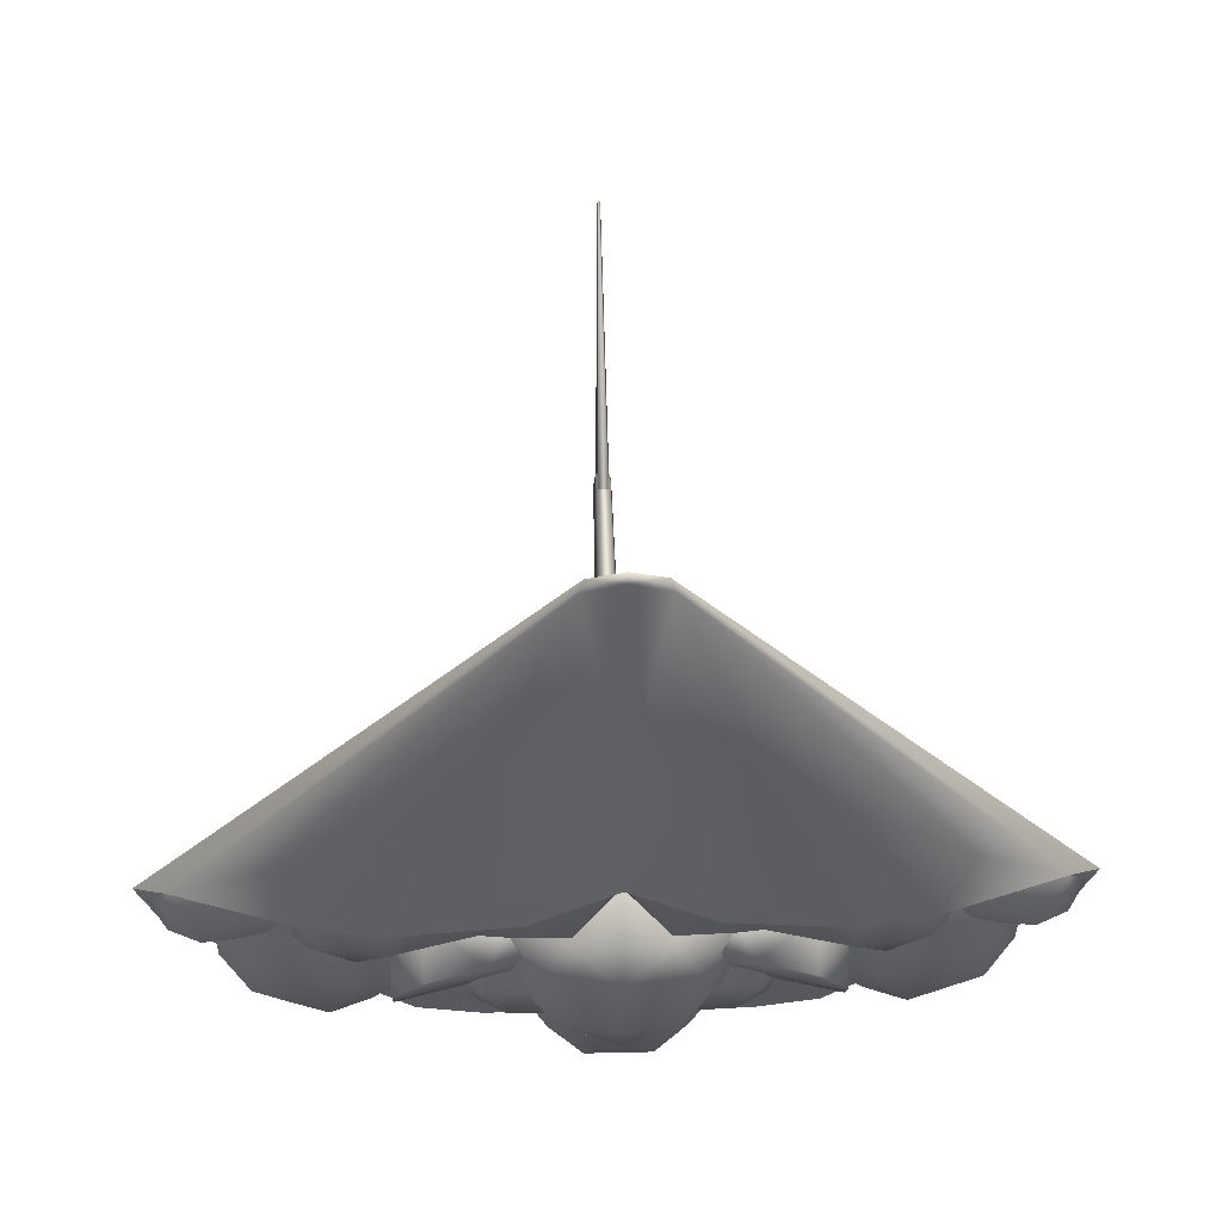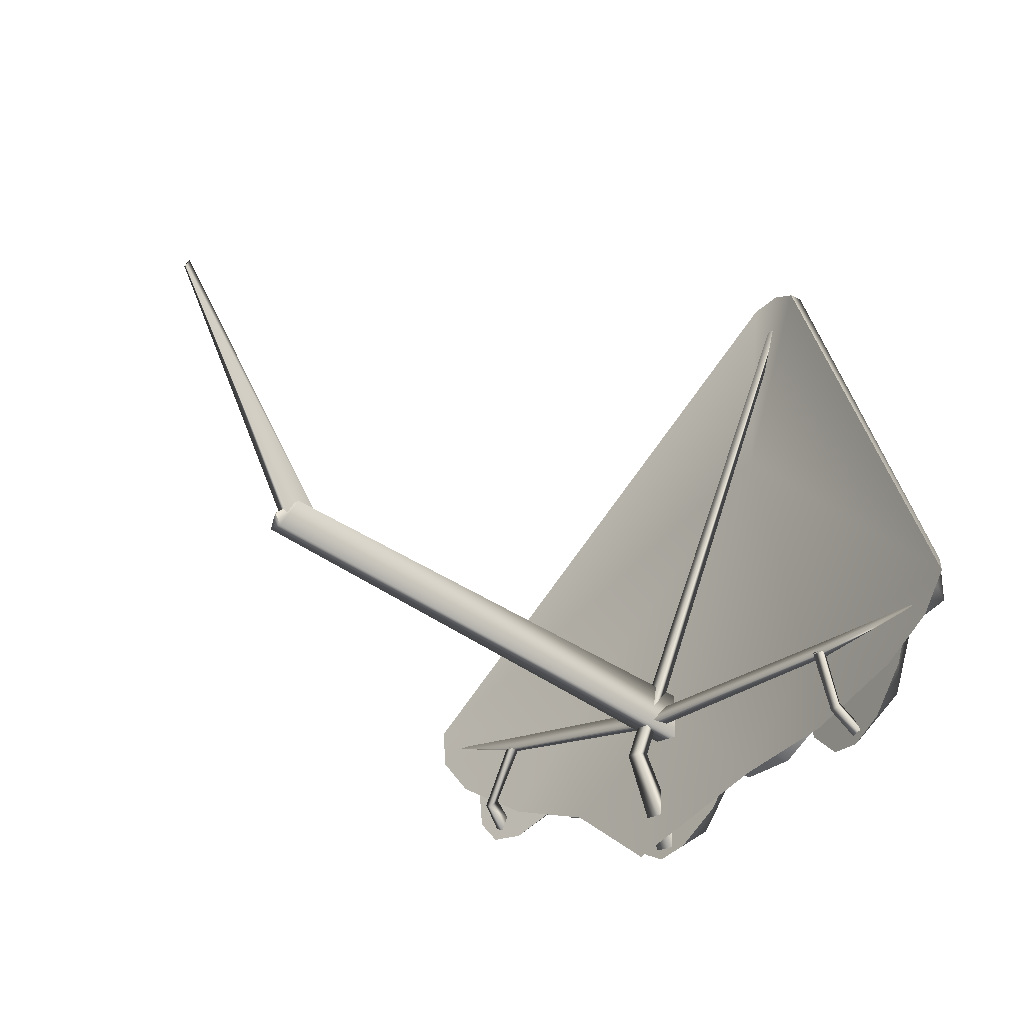
<metadata>
{"format":"obj","ext":"obj","renderer":"f3d","projection":"perspective","resolution":1024,"background":"white","views":[{"elev":38.7,"azim":178.3,"up":"+Z"},{"elev":-18.7,"azim":53.5,"up":"+Z"}]}
</metadata>
<code>
g Wing_Crepe_LOD1
v -0.02113 0.2506 -0.5756
v -0.01625 0.3015 -0.5051
v 0.0004195 0.248 -0.5423
v -0.03621 1.428 -0.9154
v -3.576e-07 1.457 -0.7975
v 0.01625 0.3015 -0.5051
v 0.03621 1.428 -0.9154
v 0.02113 0.2506 -0.5756
v -0.02113 0.2506 -0.5756
v 0.0004195 0.248 -0.5423
v -0.03621 1.428 -0.9154
v -3.576e-07 1.457 -0.7975
v 0.0004195 0.248 -0.5423
v -0.01625 0.3015 -0.5051
v 0.01625 0.3015 -0.5051
v 0.0004195 0.248 -0.5423
v 0.57 1.489 -0.9197
v 0.426 1.451 -1.047
v 0.5661 1.453 -0.9054
v 0.4221 1.415 -1.033
v 0.2749 1.461 -1.06
v 0.271 1.425 -1.045
v 0.1399 1.497 -1.005
v 0.136 1.461 -0.9905
v 0.08325 1.528 -0.9299
v 0.07985 1.496 -0.9175
v 0.5717 1.555 -0.7423
v 0.5683 1.524 -0.7299
v -0.07985 1.496 -0.9175
v -0.08326 1.528 -0.9299
v 0.3275 1.542 -0.8361
v 0.426 1.451 -1.047
v 0.57 1.489 -0.9197
v 0.2749 1.461 -1.06
v 0.1399 1.497 -1.005
v 0.08325 1.528 -0.9299
v 0.5717 1.555 -0.7423
v -0.57 1.489 -0.9197
v -0.5661 1.453 -0.9054
v -0.426 1.451 -1.047
v -0.4221 1.415 -1.033
v -0.2749 1.461 -1.06
v -0.271 1.425 -1.045
v -0.1399 1.497 -1.005
v -0.136 1.461 -0.9905
v -0.08326 1.528 -0.9299
v -0.07985 1.496 -0.9175
v -0.5717 1.555 -0.7423
v -0.5683 1.524 -0.7299
v -0.3275 1.542 -0.8361
v -0.57 1.489 -0.9197
v -0.426 1.451 -1.047
v -0.2749 1.461 -1.06
v -0.1399 1.497 -1.005
v -0.08326 1.528 -0.9299
v -0.5717 1.555 -0.7423
v 0.128 1.673 -0.8731
v -3.576e-07 1.699 -0.875
v -3.576e-07 1.639 -0.9772
v -0.128 1.673 -0.8731
v -0.0999 1.598 -0.9733
v 0.09989 1.598 -0.9733
v 0.1551 1.605 -0.9123
v -3.576e-07 1.748 -0.711
v 0.1543 1.714 -0.7076
v -0.1544 1.714 -0.7076
v 0.2299 1.62 -0.7471
v 0.2019 1.611 -0.8314
v 0.105 1.72 -0.6
v -3.576e-07 1.736 -0.6014
v -0.105 1.72 -0.6
v -0.2269 1.629 -0.6501
v -0.2299 1.62 -0.7471
v 0.2269 1.629 -0.6501
v -3.576e-07 1.66 -0.4953
v -0.2019 1.611 -0.8314
v -0.1551 1.605 -0.9123
v -3.338e-06 1.593 -1.018
v 0.2019 1.611 -0.8314
v 0.1551 1.605 -0.9123
v -0.2019 1.611 -0.8314
v -0.1551 1.605 -0.9123
v 0.09989 1.598 -0.9733
v -0.0999 1.598 -0.9733
v -3.338e-06 1.593 -1.018
v -3.576e-07 1.405 -1.228
v 0.0746 1.489 -1.159
v -0.0746 1.489 -1.159
v -0.07333 1.414 -1.204
v -0.1492 1.447 -1.121
v 0.07333 1.414 -1.204
v 0.1492 1.447 -1.121
v 0.1008 1.576 -0.9903
v -0.1008 1.576 -0.9903
v 0.08037 1.582 -0.9344
v -0.08037 1.582 -0.9344
v -0.1607 1.531 -0.9085
v -0.2015 1.51 -0.9617
v 0.1607 1.531 -0.9085
v 0.2015 1.51 -0.9617
v 0.2015 1.51 -0.9617
v 0.1492 1.447 -1.121
v -0.2015 1.51 -0.9617
v -0.1492 1.447 -1.121
v 0.07333 1.414 -1.204
v -0.07333 1.414 -1.204
v -3.576e-07 1.405 -1.228
v -0.1607 1.531 -0.9085
v 0.1607 1.531 -0.9085
v 0.7078 1.405 -1.067
v 0.76 1.494 -0.9442
v 0.6021 1.507 -0.9998
v 0.6216 1.42 -1.067
v 0.5121 1.46 -1.005
v 0.7768 1.408 -1.013
v 0.8278 1.435 -0.8939
v 0.5218 1.591 -0.8424
v 0.7371 1.574 -0.7666
v 0.6338 1.6 -0.643
v 0.5247 1.608 -0.6814
v 0.3988 1.526 -0.8529
v 0.4253 1.546 -0.7791
v 0.4854 1.563 -0.6855
v 0.8295 1.493 -0.7011
v 0.7655 1.519 -0.6593
v 0.6633 1.549 -0.6228
v 0.8295 1.493 -0.7011
v 0.8278 1.435 -0.8939
v 0.3988 1.526 -0.8529
v 0.5121 1.46 -1.005
v 0.7768 1.408 -1.013
v 0.6216 1.42 -1.067
v 0.7078 1.405 -1.067
v 0.7655 1.519 -0.6593
v 0.4253 1.546 -0.7791
v 0.4854 1.563 -0.6855
v 0.6633 1.549 -0.6228
v -0.7768 1.408 -1.013
v -0.7078 1.405 -1.067
v -0.76 1.494 -0.9442
v -0.6021 1.507 -0.9998
v -0.8279 1.435 -0.8939
v -0.6216 1.42 -1.067
v -0.5121 1.46 -1.005
v -0.7371 1.574 -0.7666
v -0.8295 1.493 -0.7011
v -0.6338 1.6 -0.643
v -0.7655 1.519 -0.6593
v -0.6633 1.549 -0.6228
v -0.5218 1.591 -0.8424
v -0.5247 1.608 -0.6814
v -0.3988 1.526 -0.8529
v -0.4253 1.546 -0.7791
v -0.4854 1.563 -0.6855
v -0.7768 1.408 -1.013
v -0.6216 1.42 -1.067
v -0.7078 1.405 -1.067
v -0.5121 1.46 -1.005
v -0.8279 1.435 -0.8939
v -0.8295 1.493 -0.7011
v -0.3988 1.526 -0.8529
v -0.7655 1.519 -0.6593
v -0.4253 1.546 -0.7791
v -0.4854 1.563 -0.6855
v -0.6633 1.549 -0.6228
v 0.1007 1.631 -0.6849
v 0.2634 1.688 -0.6951
v 0.2225 1.612 -0.6413
v 0.1707 1.593 -0.7911
v 0.4627 1.608 -0.8544
v 0.4662 1.534 -0.9452
v 0.4141 1.481 -0.9666
v 0.478 1.49 -0.936
v 0.1721 1.574 -0.7854
v 0.3887 1.676 -0.7456
v 0.4646 1.544 -0.7479
v 0.4019 1.573 -0.6705
v -0.6745 1.362 -0.9871
v -0.5993 1.383 -0.8272
v -0.6758 1.389 -0.9643
v -0.612 1.412 -0.8282
v -0.687 1.432 -1.007
v -0.6907 1.416 -1.044
v -0.7156 1.417 -1.036
v -0.6971 1.365 -0.977
v -0.687 1.432 -1.007
v -0.6758 1.389 -0.9643
v -0.6287 1.386 -0.8254
v -0.612 1.412 -0.8282
v 0.612 1.412 -0.8282
v 0.5993 1.383 -0.8272
v 0.6758 1.389 -0.9643
v 0.6745 1.362 -0.9871
v 0.687 1.432 -1.007
v 0.6907 1.416 -1.044
v 0.7156 1.417 -1.036
v 0.6971 1.365 -0.977
v 0.687 1.432 -1.007
v 0.6758 1.389 -0.9643
v 0.6287 1.386 -0.8254
v 0.612 1.412 -0.8282
v -3.576e-07 -0.00753 0.03561
v -0.004178 -0.01838 0.01915
v -0.01181 0.3656 -0.5457
v -0.01638 0.2962 -0.5864
v 0.01181 0.3656 -0.5457
v 0.004177 -0.01838 0.01915
v 0.01638 0.2962 -0.5864
v -0.004178 -0.01838 0.01915
v -0.01638 0.2962 -0.5864
v -0.004178 -0.01838 0.01915
v -3.576e-07 -0.00753 0.03561
v 0.004177 -0.01838 0.01915
v 0.6256 1.381 -0.8296
v -3.576e-07 1.36 -0.8838
v 0.6113 1.425 -0.7899
v -3.576e-07 1.415 -0.836
v 0.616 1.414 -0.8321
v -3.576e-07 1.405 -0.8863
v -3.576e-07 1.415 -0.836
v 0.6113 1.425 -0.7899
v 0.9328 1.427 -0.7647
v -0.6113 1.425 -0.7899
v -0.6256 1.381 -0.8296
v -0.9328 1.427 -0.7647
v -3.576e-07 1.36 -0.8838
v -0.616 1.414 -0.8321
v -3.576e-07 1.405 -0.8863
v -3.576e-07 1.415 -0.836
v -0.6113 1.425 -0.7899
v -3.576e-07 1.415 -0.836
v 0.02807 1.418 -1.205
v 0.02032 1.32 -0.9705
v -3.576e-07 1.448 -1.131
v -3.576e-07 1.364 -0.9638
v -0.02032 1.32 -0.9705
v -0.02807 1.418 -1.205
v -3.576e-07 1.448 -1.131
v -3.576e-07 1.364 -0.9638
v 0.009597 1.848 0.3294
v -0.009598 1.848 0.3294
v -3.576e-07 1.833 0.2334
v -3.576e-07 1.833 0.2334
v -0.33 1.547 -0.8655
v -0.2982 1.575 -0.8943
v -0.2977 1.597 -0.8065
v -0.3198 1.52 -0.8943
v -0.2382 1.513 -0.9353
v -0.2343 1.603 -0.9108
v -0.1551 1.605 -0.9123
v -0.1711 1.522 -0.9273
v -0.2019 1.611 -0.8314
v -0.2747 1.615 -0.8293
v -0.2299 1.62 -0.7471
v -3.576e-07 1.558 -1.014
v -3.576e-07 1.596 -1.007
v -0.1093 1.555 -0.9974
v -0.09232 1.601 -0.9644
v -0.1551 1.605 -0.9123
v -0.1711 1.522 -0.9273
v 0.1093 1.555 -0.9974
v 0.09232 1.601 -0.9644
v 0.1551 1.605 -0.9123
v 0.1711 1.522 -0.9273
v 0.2977 1.597 -0.8065
v 0.2982 1.575 -0.8943
v 0.33 1.547 -0.8655
v 0.2747 1.615 -0.8293
v 0.2343 1.603 -0.9108
v 0.2019 1.611 -0.8314
v 0.2299 1.62 -0.7471
v 0.2382 1.513 -0.9353
v 0.3198 1.52 -0.8943
v 0.1551 1.605 -0.9123
v 0.1711 1.522 -0.9273
v -3.576e-07 1.396 -1.09
v -3.576e-07 1.339 -1.229
v -0.331 1.405 -1.067
v 0.331 1.405 -1.067
v -3.576e-07 1.481 -0.8443
v 0.4726 1.481 -0.7863
v -3.576e-07 1.753 -0.09022
v -0.4726 1.481 -0.7863
v -0.5949 1.398 -1.007
v -0.837 1.394 -0.9027
v 0.9896 1.424 -0.7109
v 0.07356 1.858 0.407
v -3.576e-07 1.867 0.4285
v -0.07356 1.858 0.407
v 0.5949 1.398 -1.007
v 0.837 1.394 -0.9027
v 0.9505 1.403 -0.81
v -0.9505 1.403 -0.81
v -0.9896 1.424 -0.7109
v -3.576e-07 1.41 -1.102
v -3.576e-07 1.339 -1.229
v 0.331 1.405 -1.067
v -0.331 1.405 -1.067
v -0.08189 1.884 0.3975
v -3.576e-07 1.893 0.4215
v -0.07356 1.858 0.407
v -3.576e-07 1.867 0.4285
v 0.07356 1.858 0.407
v 0.08189 1.884 0.3975
v -0.6999 1.618 -0.4872
v -0.2634 1.794 -0.09589
v -0.6227 1.64 -0.6237
v -0.4695 1.684 -0.6084
v -0.9092 1.505 -0.6496
v -0.07356 1.858 0.407
v -0.9896 1.424 -0.7109
v -0.2056 1.763 -0.4115
v -0.1879 1.744 -0.5261
v -3.576e-07 1.776 -0.4075
v 0.6999 1.618 -0.4872
v 0.9092 1.505 -0.6496
v 0.07356 1.858 0.407
v 0.9896 1.424 -0.7109
v 0.2634 1.794 -0.09589
v 0.6227 1.64 -0.6237
v 0.4695 1.684 -0.6084
v 0.2056 1.763 -0.4115
v 0.1879 1.744 -0.5261
v 0.3284 1.425 -1.05
v 0.331 1.405 -1.067
v 0.5896 1.417 -0.9908
v 0.5949 1.398 -1.007
v 0.8229 1.415 -0.889
v 0.837 1.394 -0.9027
v 0.9505 1.403 -0.81
v 0.8826 1.439 -0.8054
v 0.9632 1.431 -0.7342
v 0.9896 1.424 -0.7109
v 0.9092 1.505 -0.6496
v 0.8129 1.452 -0.8201
v -3.576e-07 1.43 -1.085
v -3.576e-07 1.41 -1.102
v 0.4543 1.534 -0.7903
v 0.6194 1.531 -0.7335
v -3.576e-07 1.532 -0.8701
v 0.6845 1.58 -0.6054
v 0.6227 1.64 -0.6237
v 0.6676 1.577 -0.6836
v 0.6226 1.62 -0.6961
v 0.5428 1.567 -0.7648
v 0.5311 1.618 -0.7407
v 0.4593 1.665 -0.679
v 0.2824 1.629 -0.6625
v 0.3089 1.678 -0.5421
v 0.1879 1.744 -0.5261
v 0.4695 1.684 -0.6084
v 0.09789 1.711 -0.5924
v 0.2272 1.626 -0.6751
v -3.576e-07 1.746 -0.4022
v -3.576e-07 1.664 -0.5061
v 0.4629 1.551 -0.7843
v 0.8419 1.555 -0.7401
v 0.6194 1.531 -0.7335
v 0.8129 1.452 -0.8201
v 0.9092 1.505 -0.6496
v 0.9146 1.506 -0.7503
v 0.9632 1.431 -0.7342
v 0.8826 1.439 -0.8054
v 0.2634 1.794 -0.09589
v 0.08189 1.884 0.3975
v -3.576e-07 1.827 -0.07589
v 0.2056 1.763 -0.4115
v -3.576e-07 1.776 -0.4075
v -0.2056 1.763 -0.4115
v -0.2634 1.794 -0.09589
v -0.08189 1.884 0.3975
v -3.576e-07 1.893 0.4215
v -3.576e-07 1.776 -0.4075
v -3.576e-07 1.746 -0.4022
v 0.1879 1.744 -0.5261
v -0.1879 1.744 -0.5261
v 0.6227 1.64 -0.6237
v 0.6845 1.58 -0.6054
v 0.9092 1.505 -0.6496
v 0.4695 1.684 -0.6084
v 0.1879 1.744 -0.5261
v 0.3089 1.678 -0.5421
v -0.5949 1.398 -1.007
v -0.331 1.405 -1.067
v -0.5896 1.417 -0.9908
v -0.3284 1.425 -1.05
v -0.8229 1.415 -0.889
v -0.837 1.394 -0.9027
v -3.576e-07 1.43 -1.085
v -3.576e-07 1.41 -1.102
v -0.4543 1.534 -0.7903
v -0.6194 1.531 -0.7335
v -0.8129 1.452 -0.8201
v -0.8826 1.439 -0.8054
v -3.576e-07 1.532 -0.8701
v -0.9505 1.403 -0.81
v -0.9632 1.431 -0.7342
v -0.9896 1.424 -0.7109
v -0.9092 1.505 -0.6496
v -0.1879 1.744 -0.5261
v -0.09789 1.711 -0.5924
v -3.576e-07 1.746 -0.4022
v -3.576e-07 1.664 -0.5061
v -0.2824 1.629 -0.6625
v -0.3089 1.678 -0.5421
v -0.4593 1.665 -0.679
v -0.4695 1.684 -0.6084
v -0.2272 1.626 -0.6751
v -0.6227 1.64 -0.6237
v -0.6226 1.62 -0.6961
v -0.5311 1.618 -0.7407
v -0.6676 1.577 -0.6836
v -0.6845 1.58 -0.6054
v -0.5428 1.567 -0.7648
v -0.4629 1.551 -0.7843
v -0.8419 1.555 -0.7401
v -0.6194 1.531 -0.7335
v -0.8129 1.452 -0.8201
v -0.9146 1.506 -0.7503
v -0.8826 1.439 -0.8054
v -0.9092 1.505 -0.6496
v -0.9632 1.431 -0.7342
v -0.4695 1.684 -0.6084
v -0.3089 1.678 -0.5421
v -0.1879 1.744 -0.5261
v -0.9092 1.505 -0.6496
v -0.6845 1.58 -0.6054
v -0.6227 1.64 -0.6237
v -0.2225 1.612 -0.6413
v -0.4019 1.573 -0.6705
v -0.2634 1.688 -0.6951
v -0.3887 1.676 -0.7456
v -0.4627 1.608 -0.8544
v -0.1707 1.593 -0.7911
v -0.4662 1.534 -0.9452
v -0.4141 1.481 -0.9666
v -0.478 1.49 -0.936
v -0.1721 1.574 -0.7854
v -0.1007 1.631 -0.6849
v -0.4646 1.544 -0.7479
g Wing_Crepe_LOD1_0
f 3 2 1
f 2 4 1
f 2 5 4
f 2 6 5
f 7 5 6
f 7 6 8
f 7 8 9
f 9 8 10
f 7 9 11
f 12 7 11
f 13 8 6
f 16 15 14
f 19 18 17
f 19 20 18
f 21 18 20
f 21 20 22
f 23 21 22
f 23 22 24
f 25 23 24
f 25 24 26
f 27 19 17
f 27 28 19
f 25 26 29
f 25 29 30
f 33 32 31
f 34 31 32
f 35 31 34
f 36 31 35
f 37 33 31
f 40 39 38
f 40 41 39
f 41 40 42
f 41 42 43
f 43 42 44
f 43 44 45
f 45 44 46
f 45 46 47
f 39 48 38
f 39 49 48
f 52 51 50
f 50 53 52
f 50 54 53
f 50 55 54
f 51 56 50
f 59 58 57
f 60 58 59
f 59 61 60
f 62 59 57
f 57 63 62
f 64 57 58
f 60 64 58
f 64 65 57
f 60 66 64
f 57 65 67
f 57 67 68
f 57 68 63
f 64 69 65
f 64 70 69
f 71 64 66
f 71 70 64
f 66 72 71
f 73 72 66
f 73 66 60
f 74 65 69
f 65 74 67
f 70 75 69
f 70 71 75
f 75 74 69
f 75 71 72
f 73 60 76
f 77 76 60
f 61 77 60
f 59 78 61
f 59 62 78
f 81 80 79
f 81 82 80
f 82 83 80
f 82 84 83
f 84 85 83
f 88 87 86
f 88 86 89
f 88 89 90
f 91 86 87
f 87 92 91
f 93 87 88
f 93 92 87
f 93 88 94
f 94 88 90
f 95 93 94
f 95 94 96
f 94 97 96
f 94 98 97
f 94 90 98
f 99 93 95
f 99 100 93
f 93 100 92
f 103 102 101
f 103 104 102
f 104 105 102
f 104 106 105
f 106 107 105
f 108 103 101
f 108 101 109
f 112 111 110
f 112 110 113
f 112 113 114
f 115 110 111
f 111 116 115
f 111 112 117
f 117 112 114
f 111 117 118
f 118 116 111
f 119 118 117
f 119 117 120
f 121 120 117
f 117 114 121
f 122 120 121
f 123 120 122
f 119 124 118
f 118 124 116
f 119 125 124
f 126 125 119
f 129 128 127
f 129 130 128
f 130 131 128
f 130 132 131
f 132 133 131
f 129 127 134
f 129 134 135
f 136 135 134
f 136 134 137
f 140 139 138
f 140 141 139
f 142 140 138
f 143 139 141
f 144 143 141
f 142 145 140
f 142 146 145
f 146 147 145
f 148 147 146
f 148 149 147
f 150 145 147
f 140 150 141
f 140 145 150
f 150 144 141
f 150 147 151
f 151 152 150
f 150 152 144
f 151 153 152
f 151 154 153
f 157 156 155
f 155 156 158
f 155 158 159
f 158 160 159
f 158 161 160
f 161 162 160
f 161 163 162
f 162 163 164
f 162 164 165
f 168 167 166
f 167 169 166
f 167 170 169
f 170 171 169
f 169 171 172
f 171 173 172
f 173 171 170
f 169 172 174
f 169 174 166
f 170 167 175
f 176 170 175
f 173 170 176
f 176 175 177
f 177 167 168
f 177 175 167
f 180 179 178
f 180 181 179
f 178 182 180
f 178 183 182
f 184 183 178
f 184 178 185
f 185 186 184
f 185 187 186
f 187 185 188
f 188 178 179
f 188 185 178
f 187 188 189
f 192 191 190
f 192 193 191
f 194 193 192
f 194 195 193
f 193 195 196
f 193 196 197
f 197 196 198
f 197 198 199
f 199 200 197
f 193 200 191
f 193 197 200
f 199 201 200
f 204 203 202
f 204 205 203
f 202 206 204
f 206 202 207
f 206 207 208
f 208 207 209
f 208 209 210
f 213 212 211
f 216 215 214
f 216 217 215
f 215 218 214
f 215 219 218
f 218 219 220
f 218 220 221
f 216 214 222
f 221 222 218
f 218 222 214
f 225 224 223
f 223 224 226
f 227 226 224
f 227 224 225
f 227 228 226
f 229 228 227
f 229 227 230
f 227 225 230
f 223 226 231
f 234 233 232
f 234 235 233
f 232 233 236
f 232 236 237
f 236 238 237
f 236 239 238
f 236 233 240
f 236 240 241
f 236 242 239
f 236 241 242
f 233 243 240
f 233 235 243
f 246 245 244
f 245 247 244
f 245 248 247
f 245 249 248
f 250 248 249
f 250 251 248
f 249 252 250
f 252 249 253
f 245 253 249
f 245 246 253
f 246 254 253
f 253 254 252
f 257 256 255
f 257 258 256
f 259 258 257
f 259 257 260
f 261 255 256
f 261 256 262
f 261 262 263
f 261 263 264
f 267 266 265
f 266 268 265
f 266 269 268
f 268 269 270
f 268 270 271
f 271 265 268
f 272 269 266
f 272 266 273
f 273 266 267
f 269 274 270
f 274 269 272
f 274 272 275
f 278 277 276
f 277 279 276
f 278 276 280
f 280 276 279
f 281 280 279
f 282 280 281
f 283 280 282
f 278 280 283
f 284 278 283
f 285 284 283
f 282 281 286
f 282 286 287
f 282 287 288
f 289 282 288
f 281 279 290
f 281 290 291
f 281 291 292
f 281 292 286
f 293 285 283
f 294 282 289
f 294 283 282
f 294 293 283
f 297 296 295
f 296 298 295
f 301 300 299
f 301 302 300
f 303 300 302
f 303 304 300
f 306 305 299
f 306 307 305
f 306 308 307
f 307 309 305
f 299 305 309
f 310 299 309
f 310 309 311
f 312 308 306
f 312 313 308
f 313 312 314
f 316 315 304
f 317 316 304
f 317 318 316
f 315 319 304
f 316 320 315
f 320 319 315
f 320 321 319
f 322 319 321
f 322 323 314
f 322 321 323
f 326 325 324
f 326 327 325
f 328 327 326
f 328 329 327
f 328 330 329
f 328 331 330
f 330 331 332
f 330 332 333
f 332 334 333
f 331 328 335
f 328 326 335
f 336 324 325
f 336 325 337
f 338 326 324
f 339 326 338
f 339 335 326
f 338 324 340
f 324 336 340
f 343 342 341
f 343 344 342
f 344 343 345
f 344 345 346
f 347 344 346
f 347 342 344
f 348 347 346
f 347 348 349
f 350 349 348
f 347 349 351
f 347 351 342
f 352 350 348
f 352 348 353
f 354 350 352
f 354 352 355
f 348 346 356
f 345 356 346
f 341 357 343
f 357 358 343
f 357 359 358
f 341 360 357
f 360 361 357
f 361 359 357
f 361 360 362
f 361 362 363
f 361 363 359
f 366 365 364
f 366 364 367
f 368 366 367
f 366 368 369
f 370 366 369
f 370 371 366
f 366 372 365
f 371 372 366
f 375 374 373
f 374 376 373
f 379 378 377
f 382 381 380
f 385 384 383
f 385 386 384
f 387 385 383
f 387 383 388
f 384 386 389
f 384 389 390
f 385 391 386
f 385 392 391
f 393 392 385
f 385 387 393
f 387 394 393
f 386 391 395
f 389 386 395
f 396 387 388
f 387 396 394
f 394 396 397
f 397 396 398
f 399 397 398
f 402 401 400
f 402 403 401
f 401 404 400
f 400 404 405
f 406 405 404
f 406 407 405
f 401 408 404
f 406 409 407
f 406 410 409
f 410 406 411
f 404 411 406
f 412 409 410
f 412 413 409
f 414 410 411
f 414 412 410
f 415 414 411
f 404 415 411
f 413 412 416
f 417 416 412
f 418 416 417
f 418 419 416
f 418 420 419
f 419 421 416
f 413 416 421
f 422 421 419
f 422 419 420
f 425 424 423
f 428 427 426
f 431 430 429
f 431 432 430
f 431 433 432
f 434 433 431
f 433 434 435
f 435 434 436
f 435 436 437
f 433 435 437
f 436 434 438
f 434 431 439
f 438 434 439
f 431 429 439
f 433 437 440
f 440 432 433
f 440 430 432

</code>
